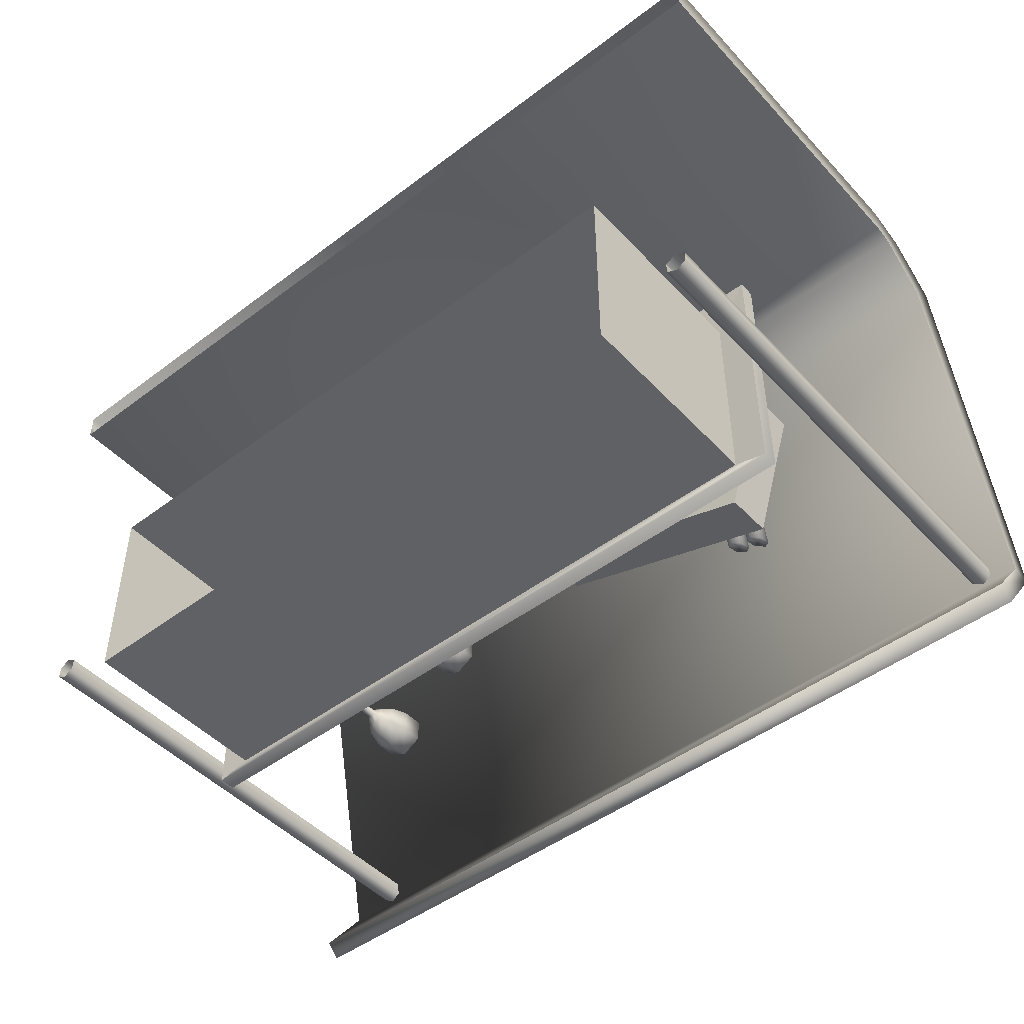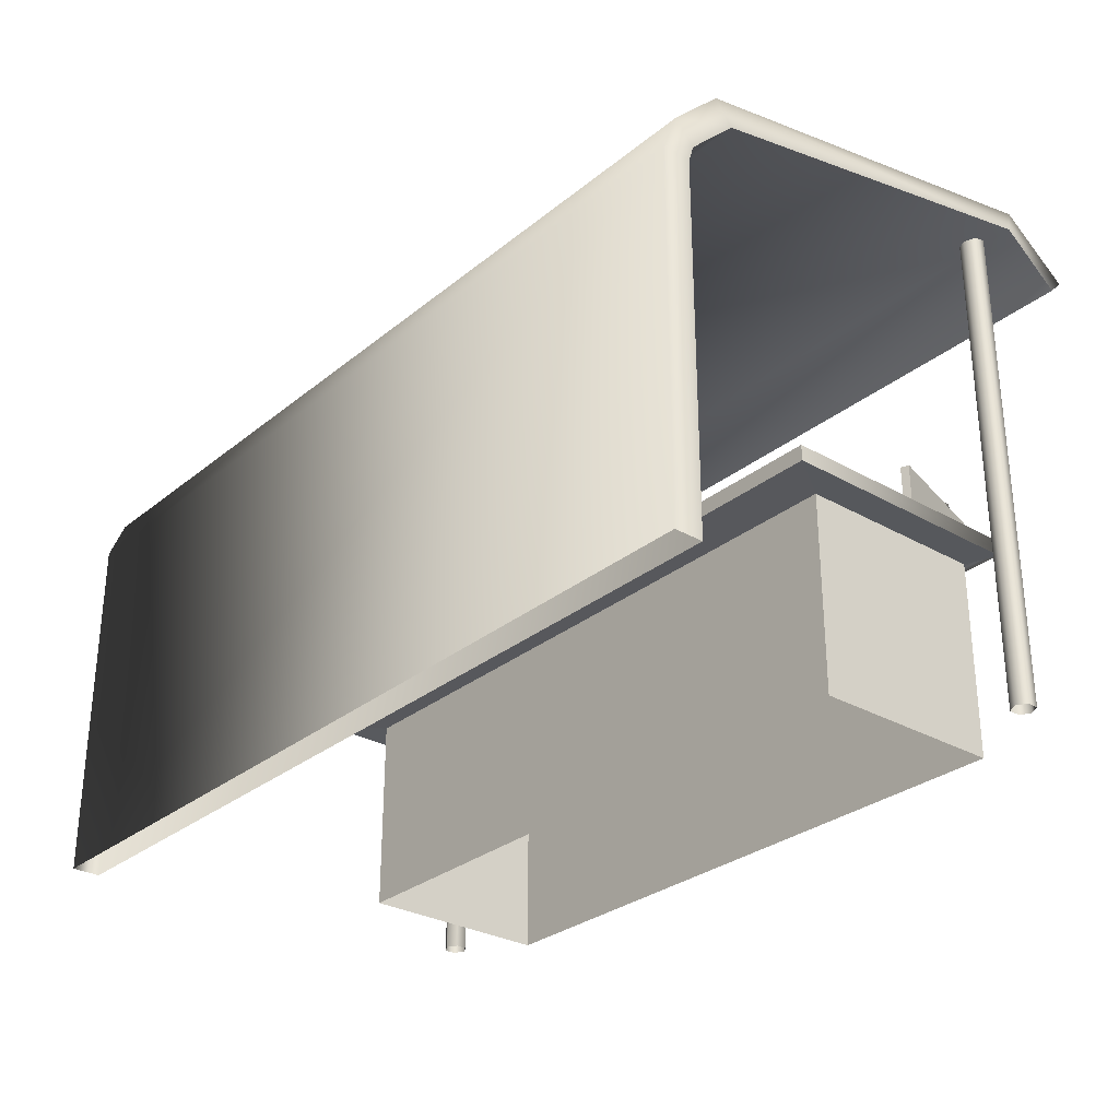
<metadata>
{"format":"obj","ext":"obj","renderer":"f3d","projection":"perspective","resolution":1024,"background":"white","views":[{"elev":-47.5,"azim":40.4,"up":"+Z"},{"elev":-29.4,"azim":49.8,"up":"+Y"}]}
</metadata>
<code>
o Cube
v 0.6998 1.426 -4.102
v 0.6998 1.426 -2.102
v -5.754 1.426 -2.102
v -5.754 1.426 -4.102
v 0.6998 3.426 -4.102
v 0.6998 3.426 -2.102
v -5.754 3.426 -2.102
v -5.754 3.426 -4.102
v 1.031 3.415 -4.205
v 1.031 3.415 -1.591
v -6.086 3.415 -1.591
v -6.086 3.415 -4.205
v 1.031 3.574 -4.205
v 1.031 3.574 -1.591
v -6.086 3.574 -1.591
v -6.086 3.574 -4.205
v 0.6998 1.426 -4.102
v 0.6998 3.426 -4.102
v 0.6998 3.426 -4.102
v 0.6998 3.426 -4.102
v 0.6998 1.426 -2.102
v 0.6998 3.426 -2.102
v 0.6998 3.426 -2.102
v 0.6998 3.426 -2.102
v -5.754 1.426 -2.102
v -5.754 3.426 -2.102
v -5.754 3.426 -2.102
v -5.754 3.426 -2.102
v -5.754 1.426 -4.102
v -5.754 3.426 -4.102
v -5.754 3.426 -4.102
v -5.754 3.426 -4.102
v 1.031 3.415 -4.205
v 1.031 3.415 -1.591
v 1.031 3.415 -1.591
v 1.031 3.415 -1.591
v -6.086 3.415 -1.591
v -6.086 3.415 -1.591
v -6.086 3.415 -1.591
v -6.086 3.415 -4.205
v -6.086 3.415 -4.205
v 1.031 3.574 -4.205
v 1.031 3.574 -1.591
v 1.031 3.574 -1.591
v -6.086 3.574 -4.205
v -6.086 3.574 -4.205
v -6.086 3.574 -1.591
v -6.086 3.574 -1.591
v -6.503 6.601 -3.806
v -6.503 1.49 -3.806
v 1.508 1.49 -3.806
v 1.508 6.601 -3.806
v 1.61 1.49 -3.747
v 1.61 6.601 -3.747
v 1.61 1.49 -3.63
v 1.61 6.601 -3.63
v 1.508 1.49 -3.572
v 1.508 6.601 -3.572
v 1.407 1.49 -3.63
v 1.407 6.601 -3.63
v 1.407 1.49 -3.747
v 1.407 6.601 -3.747
v -6.402 1.49 -3.747
v -6.402 6.601 -3.747
v -6.402 1.49 -3.63
v -6.402 6.601 -3.63
v -6.503 1.49 -3.572
v -6.503 6.601 -3.572
v -6.604 1.49 -3.63
v -6.604 6.601 -3.63
v -6.604 1.49 -3.747
v -6.604 6.601 -3.747
v -7.045 1.465 0.7662
v -7.045 1.465 0.4784
v 1.874 1.465 0.4784
v 1.874 1.465 0.7662
v -7.045 5.108 0.7662
v -7.045 5.108 0.4784
v 1.874 5.108 0.4784
v 1.874 5.108 0.7662
v -7.045 5.507 0.6084
v -7.045 5.283 0.4271
v 1.874 5.283 0.4271
v 1.874 5.507 0.6084
v -7.045 5.981 0.1308
v -7.045 5.751 -0.04188
v 1.874 5.751 -0.04188
v 1.874 5.981 0.1308
v -7.045 6.743 -3.851
v -7.045 6.542 -3.819
v 1.874 6.542 -3.819
v 1.874 6.743 -3.851
v -7.045 6.224 -4.525
v -7.045 6.084 -4.391
v 1.874 6.084 -4.391
v 1.874 6.224 -4.525
v -6.402 6.601 -3.63
v -6.402 1.49 -3.63
v 1.407 6.601 -3.63
v 1.407 1.49 -3.63
v 0.5503 3.571 -4.394
v 0.9588 3.571 -3.101
v -1.307 3.571 -2.386
v -1.715 3.571 -3.679
v 0.5503 3.665 -4.394
v 0.9588 3.665 -3.101
v -1.307 3.665 -2.386
v -1.715 3.665 -3.679
v -1.661 3.665 -3.593
v -1.286 3.665 -2.406
v -1.174 3.665 -2.441
v -1.549 3.665 -3.629
v -1.661 3.571 -3.593
v -1.286 3.571 -2.406
v -1.174 3.571 -2.441
v -1.549 3.571 -3.629
v -1.661 4.037 -3.593
v -1.286 4.037 -2.406
v -1.174 4.037 -2.441
v -1.549 4.037 -3.629
v -1.683 3.665 -3.663
v -1.571 3.665 -3.699
v -1.683 3.571 -3.663
v -1.571 3.571 -3.699
v -1.683 4.037 -3.663
v -1.571 4.037 -3.699
v 0.4855 3.665 -4.271
v 0.4855 3.571 -4.271
v 0.4855 4.037 -4.271
v 0.4634 3.665 -4.341
v 0.4634 3.571 -4.341
v 0.4634 4.037 -4.341
v 0.5656 3.665 -4.296
v 0.5656 3.571 -4.296
v 0.5656 4.037 -4.296
v 0.5435 3.665 -4.366
v 0.5435 3.571 -4.366
v 0.5435 4.037 -4.366
v 0.8489 3.665 -3.121
v 0.8489 3.571 -3.121
v 0.8489 4.037 -3.121
v 0.929 3.665 -3.146
v 0.929 3.571 -3.146
v 0.929 4.037 -3.146
v 0.5503 3.665 -4.394
v 0.5503 3.665 -4.394
v 0.9588 3.665 -3.101
v 0.9588 3.665 -3.101
v 0.9588 3.571 -3.101
v 0.9588 3.571 -3.101
v 0.5503 3.571 -4.394
v 0.5503 3.571 -4.394
v -1.307 3.665 -2.386
v -1.307 3.665 -2.386
v -1.307 3.571 -2.386
v -1.307 3.571 -2.386
v -1.715 3.665 -3.679
v -1.715 3.665 -3.679
v -1.715 3.571 -3.679
v -1.715 3.571 -3.679
v -1.549 3.571 -3.629
v -1.549 3.571 -3.629
v -1.549 3.571 -3.629
v -1.549 3.571 -3.629
v -1.661 3.571 -3.593
v -1.661 3.571 -3.593
v -1.661 3.571 -3.593
v -1.683 3.571 -3.663
v -1.683 3.571 -3.663
v -1.286 3.571 -2.406
v -1.286 3.571 -2.406
v -1.661 3.665 -3.593
v -1.661 3.665 -3.593
v -1.661 3.665 -3.593
v -1.286 3.665 -2.406
v -1.286 3.665 -2.406
v -1.286 3.665 -2.406
v -1.174 3.571 -2.441
v -1.174 3.571 -2.441
v -1.174 3.665 -2.441
v -1.174 3.665 -2.441
v -1.174 3.665 -2.441
v -1.549 3.665 -3.629
v -1.549 3.665 -3.629
v -1.549 3.665 -3.629
v -1.661 4.037 -3.593
v -1.661 4.037 -3.593
v -1.661 4.037 -3.593
v -1.549 4.037 -3.629
v -1.549 4.037 -3.629
v -1.549 4.037 -3.629
v -1.549 4.037 -3.629
v -1.286 4.037 -2.406
v -1.286 4.037 -2.406
v -1.174 4.037 -2.441
v -1.174 4.037 -2.441
v -1.571 3.571 -3.699
v -1.571 3.571 -3.699
v -1.571 3.571 -3.699
v -1.683 3.665 -3.663
v -1.683 3.665 -3.663
v -1.683 3.665 -3.663
v -1.571 3.665 -3.699
v -1.571 3.665 -3.699
v -1.571 3.665 -3.699
v -1.683 4.037 -3.663
v -1.683 4.037 -3.663
v -1.571 4.037 -3.699
v -1.571 4.037 -3.699
v -1.571 4.037 -3.699
v 0.4855 3.665 -4.271
v 0.4855 3.665 -4.271
v 0.4855 3.665 -4.271
v 0.4855 3.571 -4.271
v 0.4855 3.571 -4.271
v 0.4855 3.571 -4.271
v 0.4855 3.571 -4.271
v 0.4855 4.037 -4.271
v 0.4855 4.037 -4.271
v 0.4855 4.037 -4.271
v 0.4855 4.037 -4.271
v 0.4634 3.571 -4.341
v 0.4634 3.571 -4.341
v 0.4634 3.571 -4.341
v 0.4634 3.665 -4.341
v 0.4634 3.665 -4.341
v 0.4634 3.665 -4.341
v 0.4634 4.037 -4.341
v 0.4634 4.037 -4.341
v 0.4634 4.037 -4.341
v 0.5435 3.665 -4.366
v 0.5435 3.665 -4.366
v 0.5435 3.665 -4.366
v 0.5656 3.571 -4.296
v 0.5656 3.571 -4.296
v 0.5656 3.571 -4.296
v 0.5656 3.665 -4.296
v 0.5656 3.665 -4.296
v 0.5656 3.665 -4.296
v 0.5656 4.037 -4.296
v 0.5656 4.037 -4.296
v 0.5656 4.037 -4.296
v 0.5435 3.571 -4.366
v 0.5435 3.571 -4.366
v 0.5435 4.037 -4.366
v 0.5435 4.037 -4.366
v 0.8489 3.665 -3.121
v 0.8489 3.665 -3.121
v 0.8489 3.665 -3.121
v 0.8489 3.571 -3.121
v 0.8489 3.571 -3.121
v 0.8489 4.037 -3.121
v 0.8489 4.037 -3.121
v 0.929 3.571 -3.146
v 0.929 3.571 -3.146
v 0.929 3.665 -3.146
v 0.929 3.665 -3.146
v 0.929 3.665 -3.146
v 0.929 4.037 -3.146
v 0.929 4.037 -3.146
v -1.016 3.628 -3.064
v -1.178 3.782 -3.242
v -0.9358 3.664 -3.335
v -0.743 3.681 -3.126
v -0.8663 3.81 -2.903
v -1.135 3.872 -2.975
v -1.005 3.929 -3.414
v -0.7358 3.867 -3.342
v -0.6928 3.957 -3.075
v -0.9353 4.075 -2.982
v -1.128 4.058 -3.191
v -0.8546 4.111 -3.253
v -0.0294 3.628 -3.146
v -0.1912 3.782 -3.324
v 0.05125 3.664 -3.418
v 0.2441 3.681 -3.208
v 0.1208 3.81 -2.985
v -0.1482 3.872 -3.057
v -0.01772 3.929 -3.496
v 0.2513 3.867 -3.424
v 0.2942 3.957 -3.157
v 0.05181 4.075 -3.064
v -0.141 4.058 -3.273
v 0.1325 4.111 -3.335
v -0.5208 3.628 -3.418
v -0.6826 3.782 -3.596
v -0.4401 3.664 -3.689
v -0.2473 3.681 -3.48
v -0.3706 3.81 -3.257
v -0.6396 3.872 -3.329
v -0.5091 3.929 -3.768
v -0.2401 3.867 -3.696
v -0.1971 3.957 -3.429
v -0.4396 4.075 -3.336
v -0.6324 4.058 -3.545
v -0.3589 4.111 -3.607
v 0.3064 3.917 -3.685
v 0.1577 4.336 -4.181
v 0.2299 3.857 -3.676
v 0.08119 4.277 -4.173
v 0.2224 3.738 -3.702
v 0.07367 4.157 -4.199
v 0.2914 3.678 -3.737
v 0.1427 4.098 -4.233
v 0.3679 3.738 -3.746
v 0.2192 4.157 -4.242
v 0.3754 3.857 -3.72
v 0.2267 4.277 -4.216
v 0.5199 3.917 -3.753
v 0.3712 4.336 -4.249
v 0.4434 3.857 -3.744
v 0.2947 4.277 -4.24
v 0.4359 3.738 -3.77
v 0.2872 4.157 -4.266
v 0.5049 3.678 -3.804
v 0.3562 4.098 -4.301
v 0.5814 3.738 -3.813
v 0.4327 4.157 -4.309
v 0.5889 3.857 -3.787
v 0.4402 4.277 -4.283
v -3.699 3.637 -2.999
v -3.802 3.637 -3.058
v -3.802 3.566 -3.168
v -3.802 3.602 -3.168
v -3.605 3.566 -3.054
v -3.605 3.602 -3.054
v -3.605 3.566 -2.826
v -3.605 3.602 -2.826
v -3.802 3.566 -2.712
v -3.802 3.602 -2.712
v -3.999 3.566 -2.826
v -3.999 3.602 -2.826
v -3.999 3.566 -3.054
v -3.999 3.602 -3.054
v -3.699 3.637 -2.88
v -3.802 3.637 -2.821
v -3.905 3.637 -2.88
v -3.905 3.637 -2.999
v -3.766 3.701 -2.961
v -3.802 3.701 -2.981
v -3.766 3.701 -2.919
v -3.802 3.701 -2.898
v -3.838 3.701 -2.919
v -3.838 3.701 -2.961
v -3.766 4.07 -2.961
v -3.802 4.07 -2.981
v -3.766 4.07 -2.919
v -3.802 4.07 -2.898
v -3.838 4.07 -2.919
v -3.838 4.07 -2.961
v -3.716 4.139 -2.99
v -3.802 4.139 -3.04
v -3.716 4.139 -2.89
v -3.802 4.139 -2.84
v -3.889 4.139 -2.89
v -3.889 4.139 -2.99
v -3.652 4.232 -3.027
v -3.802 4.232 -3.113
v -3.652 4.232 -2.853
v -3.802 4.232 -2.766
v -3.952 4.232 -2.853
v -3.952 4.232 -3.027
v -3.608 4.403 -3.052
v -3.802 4.403 -3.164
v -3.608 4.403 -2.828
v -3.802 4.403 -2.716
v -3.996 4.403 -2.828
v -3.996 4.403 -3.052
v -3.608 4.609 -3.052
v -3.802 4.609 -3.164
v -3.608 4.609 -2.828
v -3.802 4.609 -2.716
v -3.996 4.609 -2.828
v -3.996 4.609 -3.052
v -3.627 4.618 -3.042
v -3.806 4.618 -3.145
v -3.627 4.618 -2.836
v -3.806 4.618 -2.732
v -3.985 4.618 -2.836
v -3.985 4.618 -3.042
v -3.806 4.172 -2.939
v -4.449 3.637 -3.745
v -4.552 3.637 -3.805
v -4.552 3.566 -3.914
v -4.552 3.602 -3.914
v -4.355 3.566 -3.8
v -4.355 3.602 -3.8
v -4.355 3.566 -3.572
v -4.355 3.602 -3.572
v -4.552 3.566 -3.458
v -4.552 3.602 -3.458
v -4.749 3.566 -3.572
v -4.749 3.602 -3.572
v -4.749 3.566 -3.8
v -4.749 3.602 -3.8
v -4.449 3.637 -3.627
v -4.552 3.637 -3.567
v -4.655 3.637 -3.627
v -4.655 3.637 -3.745
v -4.516 3.701 -3.707
v -4.552 3.701 -3.728
v -4.516 3.701 -3.665
v -4.552 3.701 -3.644
v -4.588 3.701 -3.665
v -4.588 3.701 -3.707
v -4.516 4.07 -3.707
v -4.552 4.07 -3.728
v -4.516 4.07 -3.665
v -4.552 4.07 -3.644
v -4.588 4.07 -3.665
v -4.588 4.07 -3.707
v -4.465 4.139 -3.736
v -4.552 4.139 -3.786
v -4.465 4.139 -3.636
v -4.552 4.139 -3.586
v -4.639 4.139 -3.636
v -4.639 4.139 -3.736
v -4.402 4.232 -3.773
v -4.552 4.232 -3.86
v -4.402 4.232 -3.599
v -4.552 4.232 -3.512
v -4.702 4.232 -3.599
v -4.702 4.232 -3.773
v -4.358 4.403 -3.798
v -4.552 4.403 -3.91
v -4.358 4.403 -3.574
v -4.552 4.403 -3.462
v -4.746 4.403 -3.574
v -4.746 4.403 -3.798
v -4.358 4.609 -3.798
v -4.552 4.609 -3.91
v -4.358 4.609 -3.574
v -4.552 4.609 -3.462
v -4.746 4.609 -3.574
v -4.746 4.609 -3.798
v -4.377 4.618 -3.788
v -4.556 4.618 -3.892
v -4.377 4.618 -3.582
v -4.556 4.618 -3.478
v -4.735 4.618 -3.582
v -4.735 4.618 -3.788
v -4.556 4.172 -3.685
v -5.608 3.637 -2.253
v -5.711 3.637 -2.313
v -5.711 3.566 -2.422
v -5.711 3.602 -2.422
v -5.513 3.566 -2.308
v -5.513 3.602 -2.308
v -5.513 3.566 -2.08
v -5.513 3.602 -2.08
v -5.711 3.566 -1.966
v -5.711 3.602 -1.966
v -5.908 3.566 -2.08
v -5.908 3.602 -2.08
v -5.908 3.566 -2.308
v -5.908 3.602 -2.308
v -5.608 3.637 -2.135
v -5.711 3.637 -2.075
v -5.814 3.637 -2.135
v -5.814 3.637 -2.253
v -5.675 3.701 -2.215
v -5.711 3.701 -2.236
v -5.675 3.701 -2.173
v -5.711 3.701 -2.152
v -5.747 3.701 -2.173
v -5.747 3.701 -2.215
v -5.675 4.07 -2.215
v -5.711 4.07 -2.236
v -5.675 4.07 -2.173
v -5.711 4.07 -2.152
v -5.747 4.07 -2.173
v -5.747 4.07 -2.215
v -5.624 4.139 -2.244
v -5.711 4.139 -2.294
v -5.624 4.139 -2.144
v -5.711 4.139 -2.094
v -5.797 4.139 -2.144
v -5.797 4.139 -2.244
v -5.56 4.232 -2.281
v -5.711 4.232 -2.368
v -5.56 4.232 -2.107
v -5.711 4.232 -2.02
v -5.861 4.232 -2.107
v -5.861 4.232 -2.281
v -5.517 4.403 -2.306
v -5.711 4.403 -2.418
v -5.517 4.403 -2.082
v -5.711 4.403 -1.97
v -5.905 4.403 -2.082
v -5.905 4.403 -2.306
v -5.517 4.609 -2.306
v -5.711 4.609 -2.418
v -5.517 4.609 -2.082
v -5.711 4.609 -1.97
v -5.905 4.609 -2.082
v -5.905 4.609 -2.306
v -5.536 4.618 -2.296
v -5.715 4.618 -2.4
v -5.536 4.618 -2.09
v -5.715 4.618 -1.987
v -5.894 4.618 -2.09
v -5.894 4.618 -2.296
v -5.715 4.172 -2.193
v 1.874 5.108 0.4784
v 1.874 1.465 0.4784
v 1.874 5.283 0.4271
v 1.874 5.751 -0.04188
v 1.874 6.542 -3.819
v 1.874 6.084 -4.391
f 41 38 47 45
f 31 27 37 40
f 1 5 6 2
f 21 22 7 3
f 25 26 8 29
f 18 17 4 30
f 23 19 9 10
f 20 32 12 33
f 28 24 34 11
f 13 16 15 14
f 35 33 42 43
f 33 12 46 42
f 39 36 44 48
f 67 68 70 69
f 51 52 54 53
f 53 54 56 55
f 69 70 72 71
f 63 64 66 65
f 55 56 58 57
f 71 72 49 50
f 50 49 64 63
f 57 58 60 59
f 61 62 52 51
f 100 99 62 61
f 98 97 68 67
f 105 106 102 101
f 147 107 103 149
f 153 108 104 155
f 157 145 151 159
f 152 150 156 160
f 158 154 148 146
f 180 183 189 195
f 116 115 114 113
f 117 120 126 125
f 110 109 166 170
f 111 175 171 178
f 112 182 179 161
f 186 118 119 191
f 162 165 123 124
f 176 181 196 193
f 172 177 194 187
f 121 122 197 168
f 203 200 206 208
f 209 190 218 228
f 173 188 207 201
f 192 184 127 129
f 167 174 202 169
f 214 222 243 234
f 131 130 136 137
f 198 204 226 223
f 185 163 128 211
f 205 210 132 225
f 164 199 224 217
f 135 237 231 138
f 133 134 244 233
f 238 241 144 256
f 227 229 245 232
f 230 219 240 246
f 220 212 139 141
f 252 248 257 259
f 247 140 143 142
f 215 235 254 250
f 242 221 253 260
f 213 216 251 249
f 236 239 258 255
f 261 262 263
f 262 261 266
f 261 263 264
f 261 264 265
f 261 265 266
f 262 266 271
f 263 262 267
f 264 263 268
f 265 264 269
f 266 265 270
f 262 271 267
f 263 267 268
f 264 268 269
f 265 269 270
f 266 270 271
f 267 271 272
f 268 267 272
f 269 268 272
f 270 269 272
f 271 270 272
f 273 274 275
f 274 273 278
f 273 275 276
f 273 276 277
f 273 277 278
f 274 278 283
f 275 274 279
f 276 275 280
f 277 276 281
f 278 277 282
f 274 283 279
f 275 279 280
f 276 280 281
f 277 281 282
f 278 282 283
f 279 283 284
f 280 279 284
f 281 280 284
f 282 281 284
f 283 282 284
f 285 286 287
f 286 285 290
f 285 287 288
f 285 288 289
f 285 289 290
f 286 290 295
f 287 286 291
f 288 287 292
f 289 288 293
f 290 289 294
f 286 295 291
f 287 291 292
f 288 292 293
f 289 293 294
f 290 294 295
f 291 295 296
f 292 291 296
f 293 292 296
f 294 293 296
f 295 294 296
f 297 298 300 299
f 299 300 302 301
f 301 302 304 303
f 303 304 306 305
f 300 298 308 306 304 302
f 307 308 298 297
f 305 306 308 307
f 297 299 301 303 305 307
f 309 310 312 311
f 311 312 314 313
f 313 314 316 315
f 315 316 318 317
f 312 310 320 318 316 314
f 319 320 310 309
f 317 318 320 319
f 309 311 313 315 317 319
f 335 321 339 341
f 334 332 337 338
f 323 324 326 325
f 322 338 344 340
f 326 324 322 321
f 325 326 328 327
f 342 341 347 348
f 328 326 321 335
f 327 328 330 329
f 332 330 336 337
f 321 322 340 339
f 329 330 332 331
f 330 328 335 336
f 333 334 324 323
f 331 332 334 333
f 336 335 341 342
f 324 334 338 322
f 323 325 327 329 331 333
f 337 336 342 343
f 338 337 343 344
f 348 347 353 354
f 339 340 346 345
f 340 344 350 346
f 343 342 348 349
f 341 339 345 347
f 344 343 349 350
f 354 353 359 360
f 345 346 352 351
f 346 350 356 352
f 349 348 354 355
f 347 345 351 353
f 350 349 355 356
f 362 361 367 368
f 351 352 358 357
f 352 356 362 358
f 355 354 360 361
f 353 351 357 359
f 356 355 361 362
f 368 367 373 374
f 360 359 365 366
f 357 358 364 363
f 358 362 368 364
f 361 360 366 367
f 359 357 363 365
f 374 373 379 380
f 366 365 371 372
f 363 364 370 369
f 364 368 374 370
f 367 366 372 373
f 365 363 369 371
f 372 371 377 378
f 369 370 376 375
f 370 374 380 376
f 373 372 378 379
f 371 369 375 377
f 380 379 381
f 378 377 381
f 375 376 381
f 376 380 381
f 379 378 381
f 377 375 381
f 396 382 400 402
f 395 393 398 399
f 384 385 387 386
f 383 399 405 401
f 387 385 383 382
f 386 387 389 388
f 403 402 408 409
f 389 387 382 396
f 388 389 391 390
f 393 391 397 398
f 382 383 401 400
f 390 391 393 392
f 391 389 396 397
f 394 395 385 384
f 392 393 395 394
f 397 396 402 403
f 385 395 399 383
f 384 386 388 390 392 394
f 398 397 403 404
f 399 398 404 405
f 409 408 414 415
f 400 401 407 406
f 401 405 411 407
f 404 403 409 410
f 402 400 406 408
f 405 404 410 411
f 415 414 420 421
f 406 407 413 412
f 407 411 417 413
f 410 409 415 416
f 408 406 412 414
f 411 410 416 417
f 423 422 428 429
f 412 413 419 418
f 413 417 423 419
f 416 415 421 422
f 414 412 418 420
f 417 416 422 423
f 429 428 434 435
f 421 420 426 427
f 418 419 425 424
f 419 423 429 425
f 422 421 427 428
f 420 418 424 426
f 435 434 440 441
f 427 426 432 433
f 424 425 431 430
f 425 429 435 431
f 428 427 433 434
f 426 424 430 432
f 433 432 438 439
f 430 431 437 436
f 431 435 441 437
f 434 433 439 440
f 432 430 436 438
f 441 440 442
f 439 438 442
f 436 437 442
f 437 441 442
f 440 439 442
f 438 436 442
f 457 443 461 463
f 456 454 459 460
f 445 446 448 447
f 444 460 466 462
f 448 446 444 443
f 447 448 450 449
f 464 463 469 470
f 450 448 443 457
f 449 450 452 451
f 454 452 458 459
f 443 444 462 461
f 451 452 454 453
f 452 450 457 458
f 455 456 446 445
f 453 454 456 455
f 458 457 463 464
f 446 456 460 444
f 445 447 449 451 453 455
f 459 458 464 465
f 460 459 465 466
f 470 469 475 476
f 461 462 468 467
f 462 466 472 468
f 465 464 470 471
f 463 461 467 469
f 466 465 471 472
f 476 475 481 482
f 467 468 474 473
f 468 472 478 474
f 471 470 476 477
f 469 467 473 475
f 472 471 477 478
f 484 483 489 490
f 473 474 480 479
f 474 478 484 480
f 477 476 482 483
f 475 473 479 481
f 478 477 483 484
f 490 489 495 496
f 482 481 487 488
f 479 480 486 485
f 480 484 490 486
f 483 482 488 489
f 481 479 485 487
f 496 495 501 502
f 488 487 493 494
f 485 486 492 491
f 486 490 496 492
f 489 488 494 495
f 487 485 491 493
f 494 493 499 500
f 491 492 498 497
f 492 496 502 498
f 495 494 500 501
f 493 491 497 499
f 502 501 503
f 500 499 503
f 497 498 503
f 498 502 503
f 501 500 503
f 499 497 503
f 504 80 76 75
f 78 79 505 74
f 80 77 73 76
f 77 78 74 73
f 77 80 84 81
f 81 84 88 85
f 80 504 506 84
f 79 78 82 83
f 78 77 81 82
f 85 88 92 89
f 82 81 85 86
f 83 82 86 87
f 84 506 507 88
f 89 92 96 93
f 87 86 90 91
f 88 507 508 92
f 86 85 89 90
f 96 95 94 93
f 90 89 93 94
f 91 90 94 509
f 92 508 95 96

</code>
